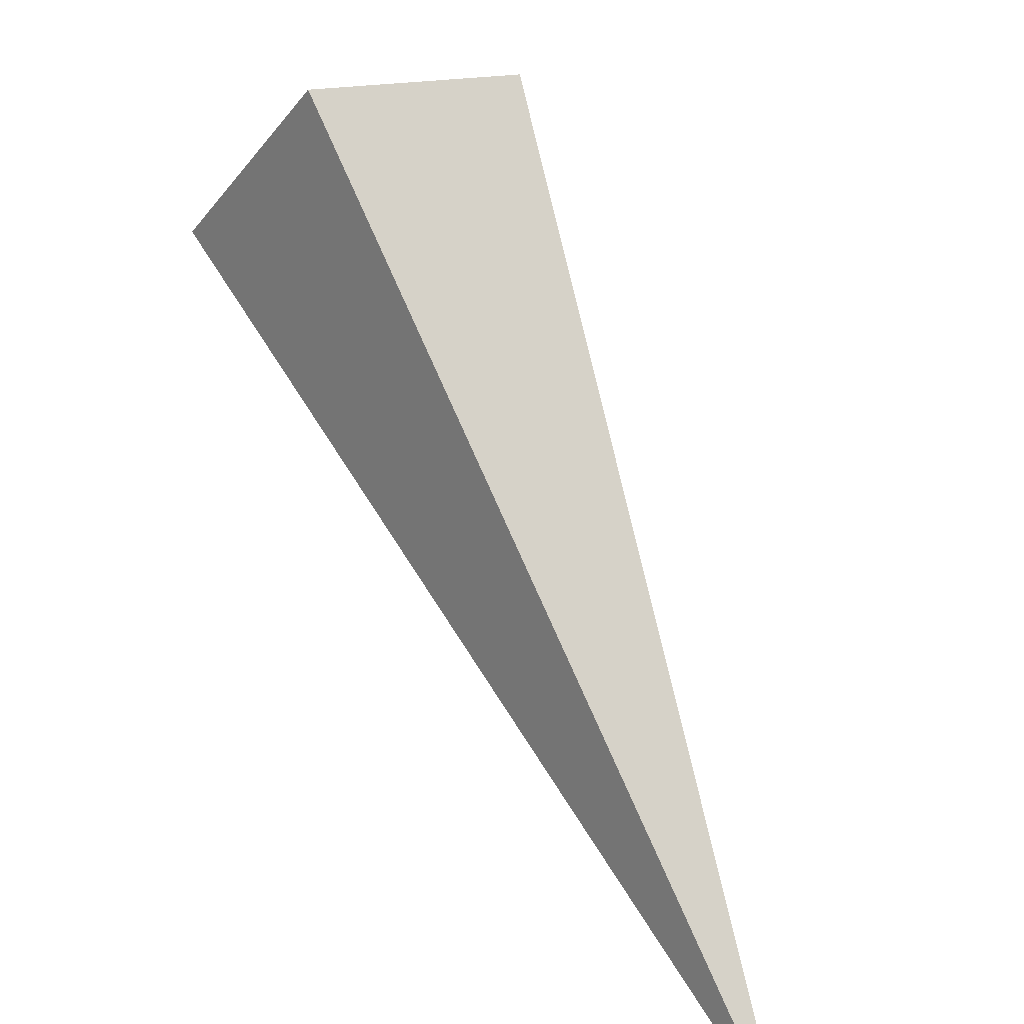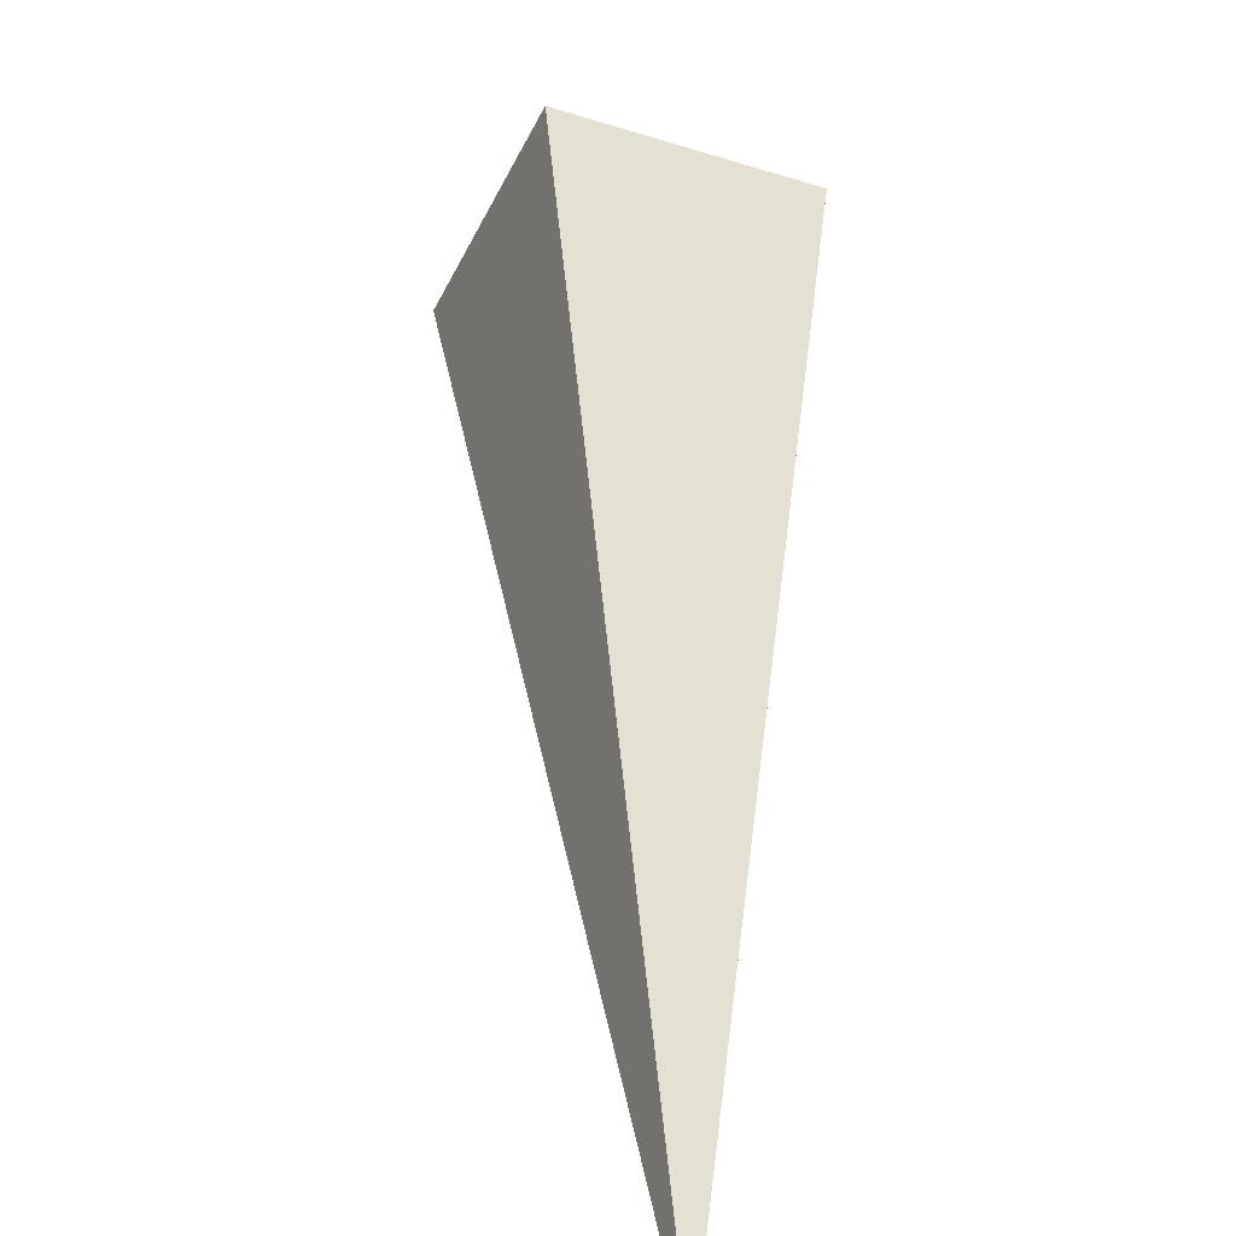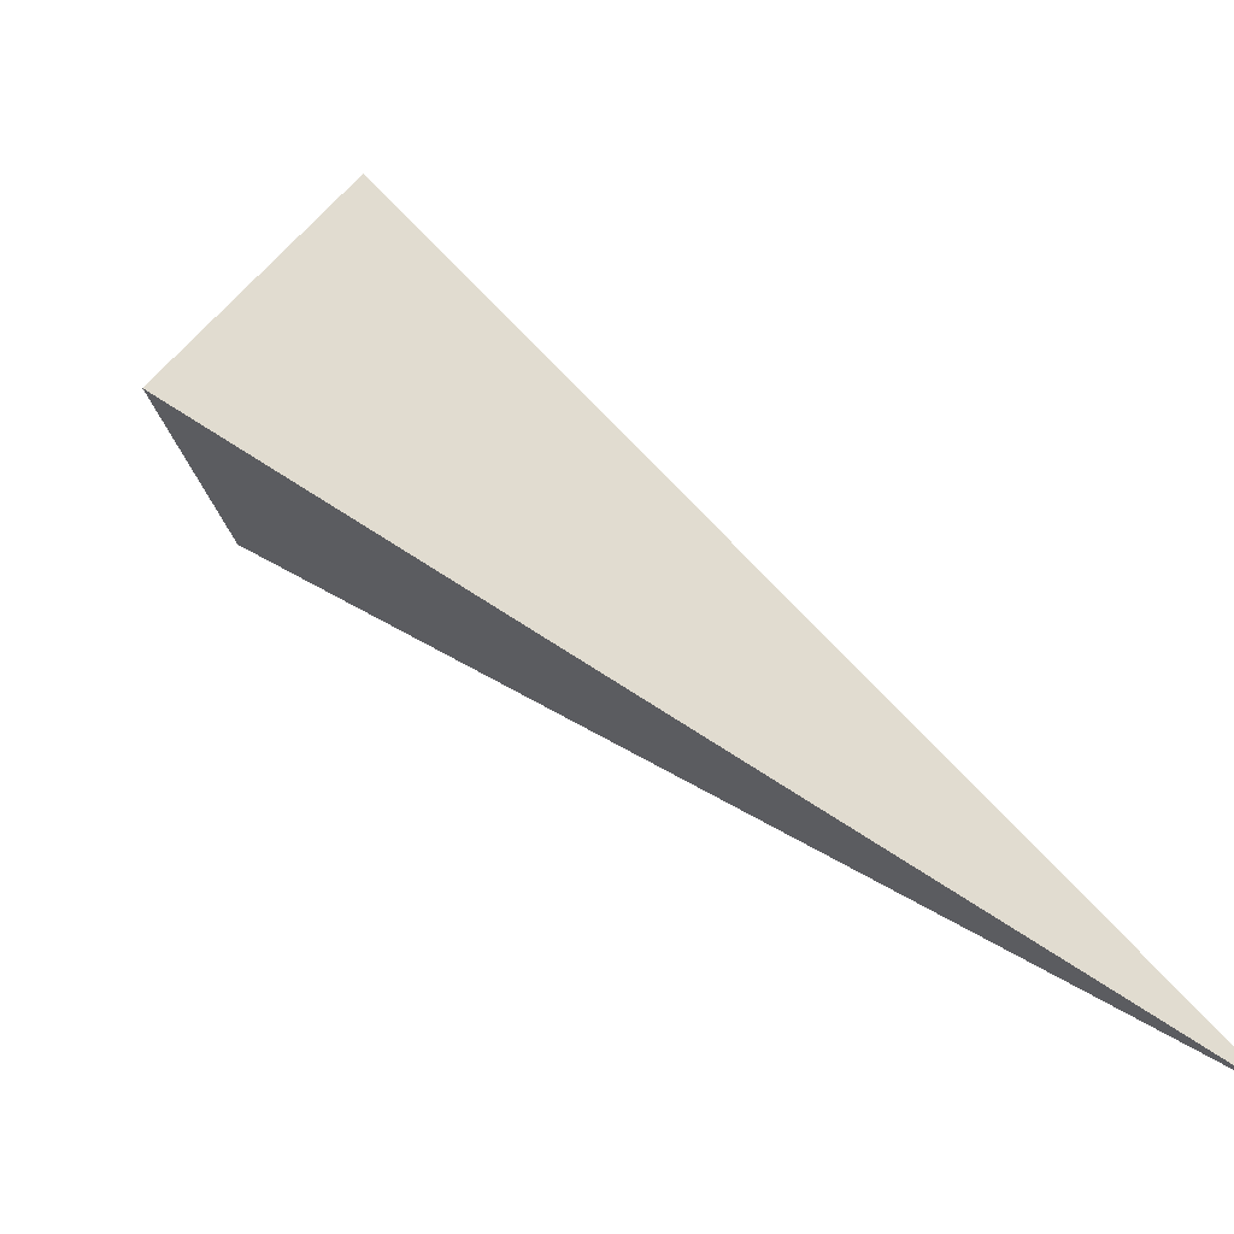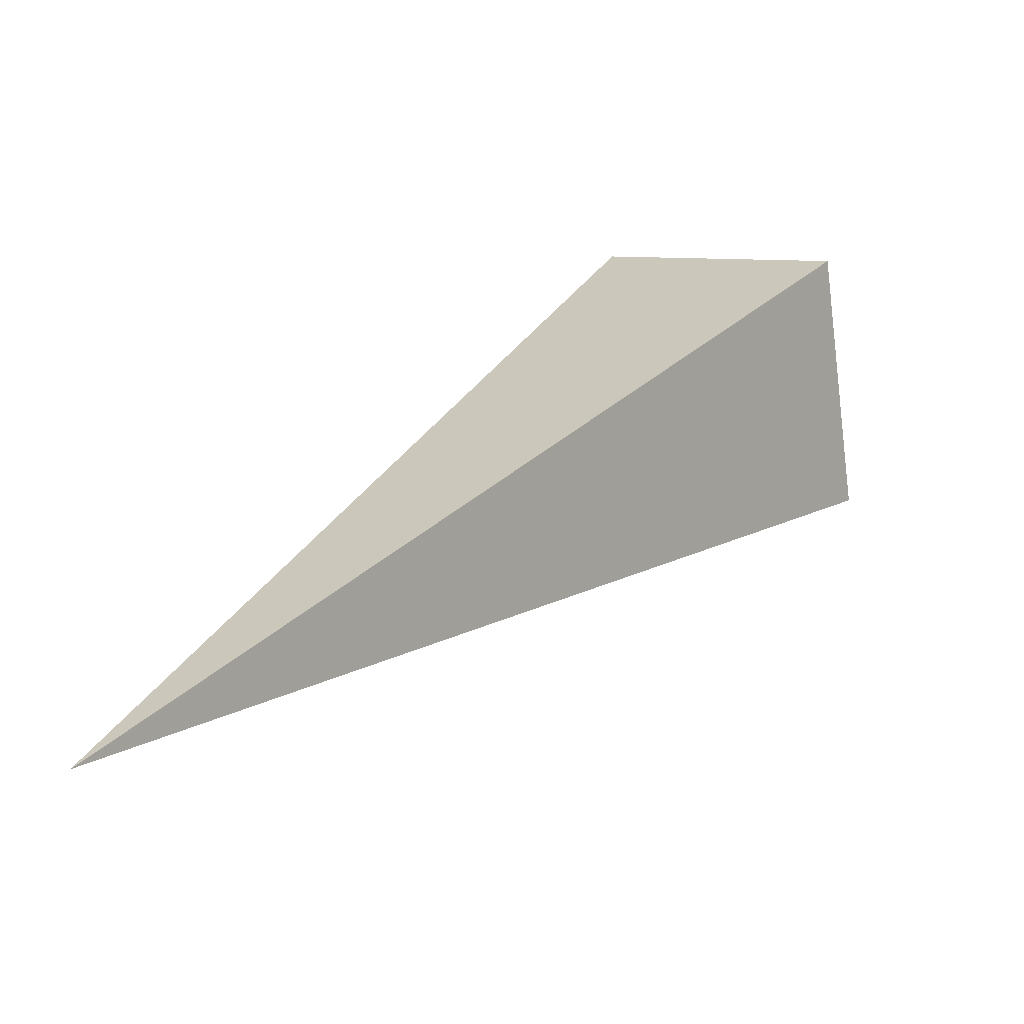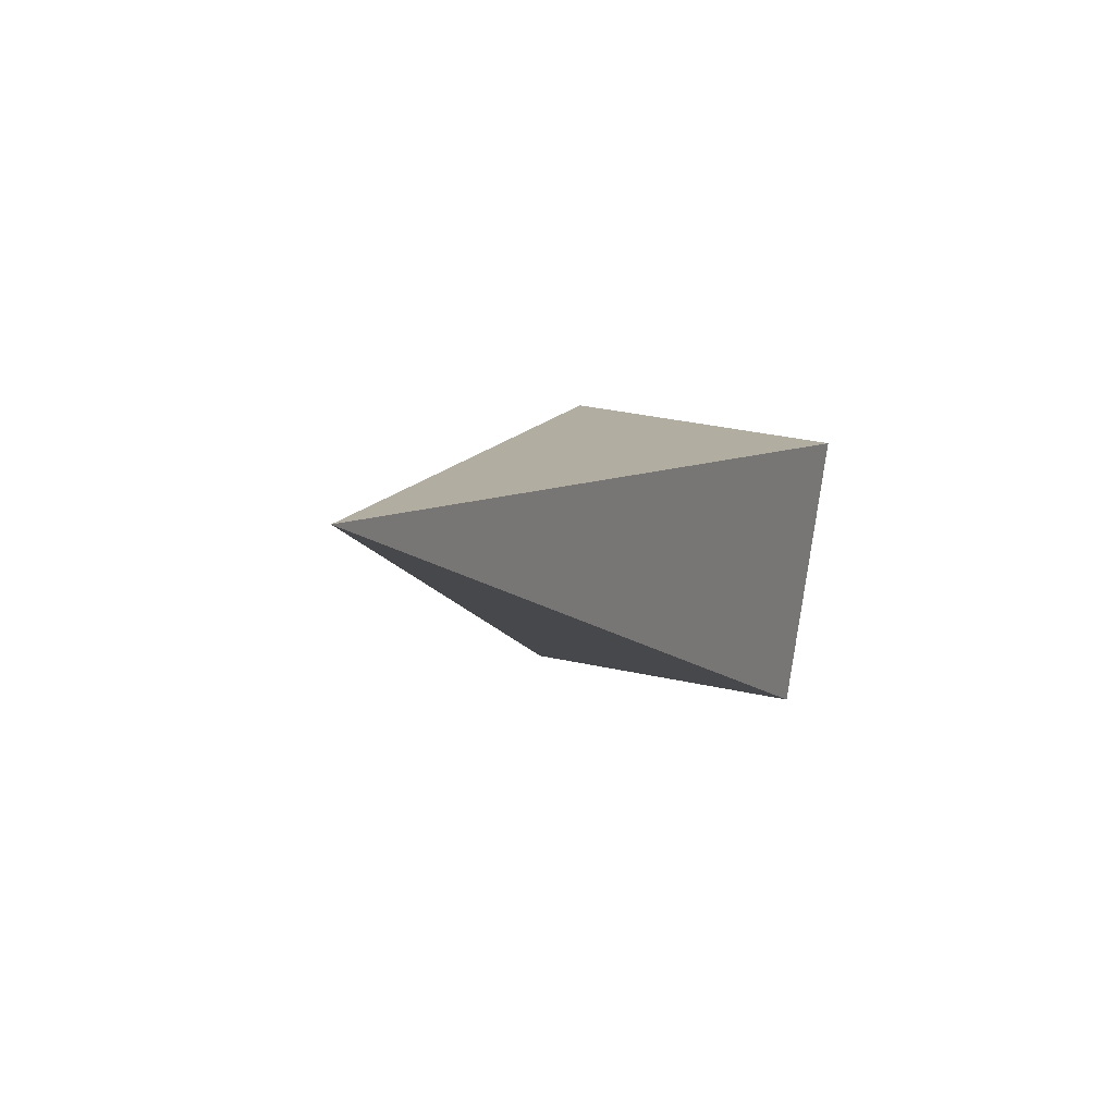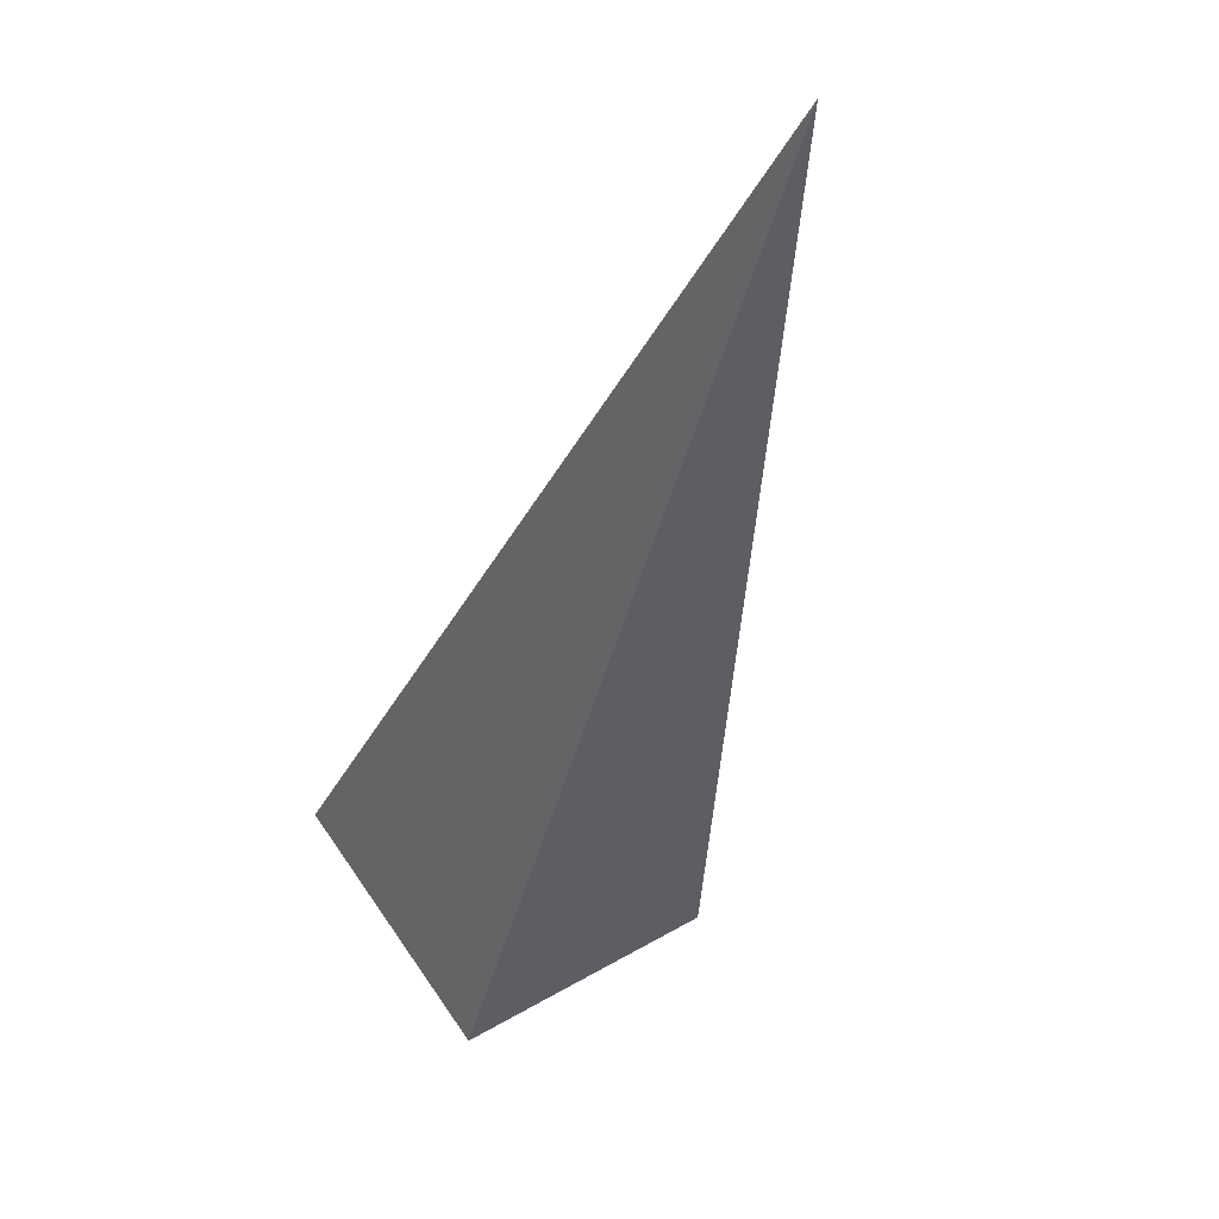
<metadata>
{"format":"obj","ext":"obj","renderer":"f3d","projection":"perspective","resolution":1024,"background":"white","views":[{"elev":-73.1,"azim":71.9,"up":"+Y"},{"elev":14.0,"azim":-54.3,"up":"+Z"},{"elev":-11.2,"azim":-116.2,"up":"+Z"},{"elev":-23.9,"azim":-7.8,"up":"+Z"},{"elev":-40.2,"azim":-31.9,"up":"+Z"},{"elev":-64.4,"azim":-149.3,"up":"+Y"}]}
</metadata>
<code>
o 2389898103696
v 5821 189.5 596.3
v 5821 189.8 596
v 5820 188.5 594.9
v 5820 188.5 594.9
v 5821 189.8 596
v 5821 189.5 595.8
v 5820 188.5 594.9
v 5820 188.5 594.9
v 5821 189.5 595.8
v 5821 189.2 596.2
v 5820 188.5 594.9
v 5820 188.5 594.9
v 5821 189.2 596.2
v 5821 189.5 596.3
v 5820 188.5 594.9
v 5820 188.5 594.9
v 5821 189.5 596.3
v 5821 189.8 596
v 5821 189.5 595.8
v 5821 189.2 596.2
f 1 2 3
f 5 6 7
f 9 10 11
f 13 14 15
f 17 18 19

</code>
